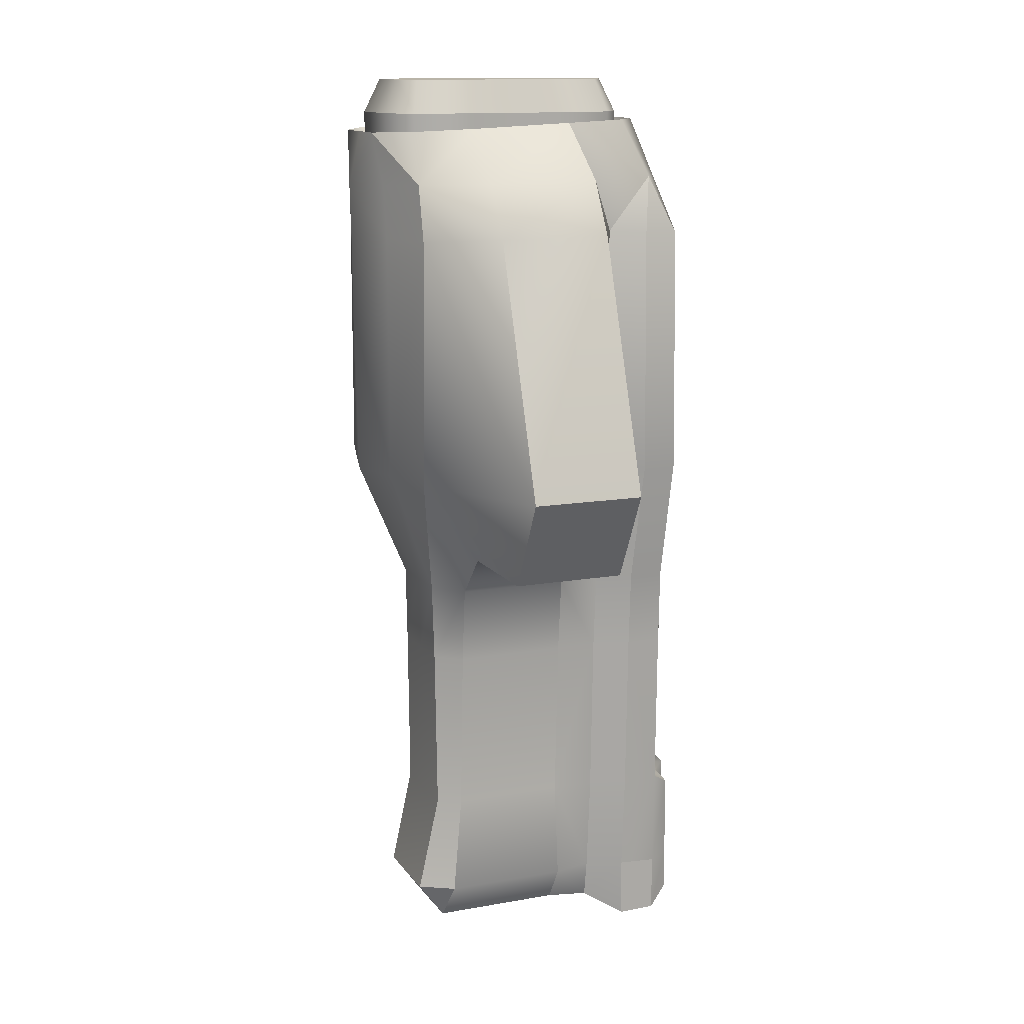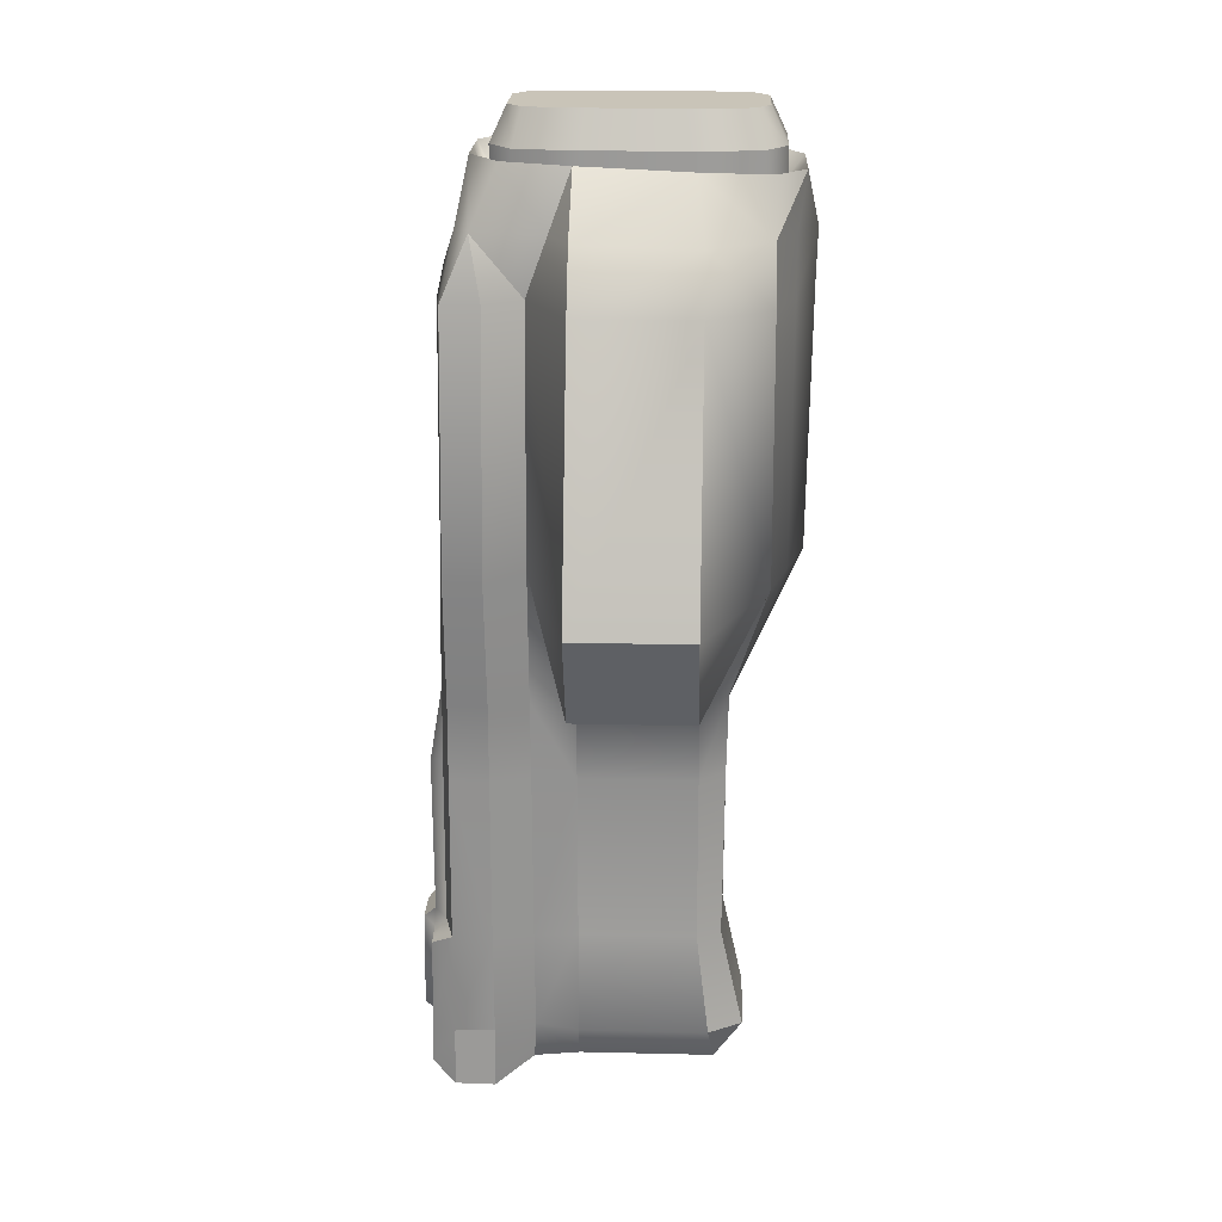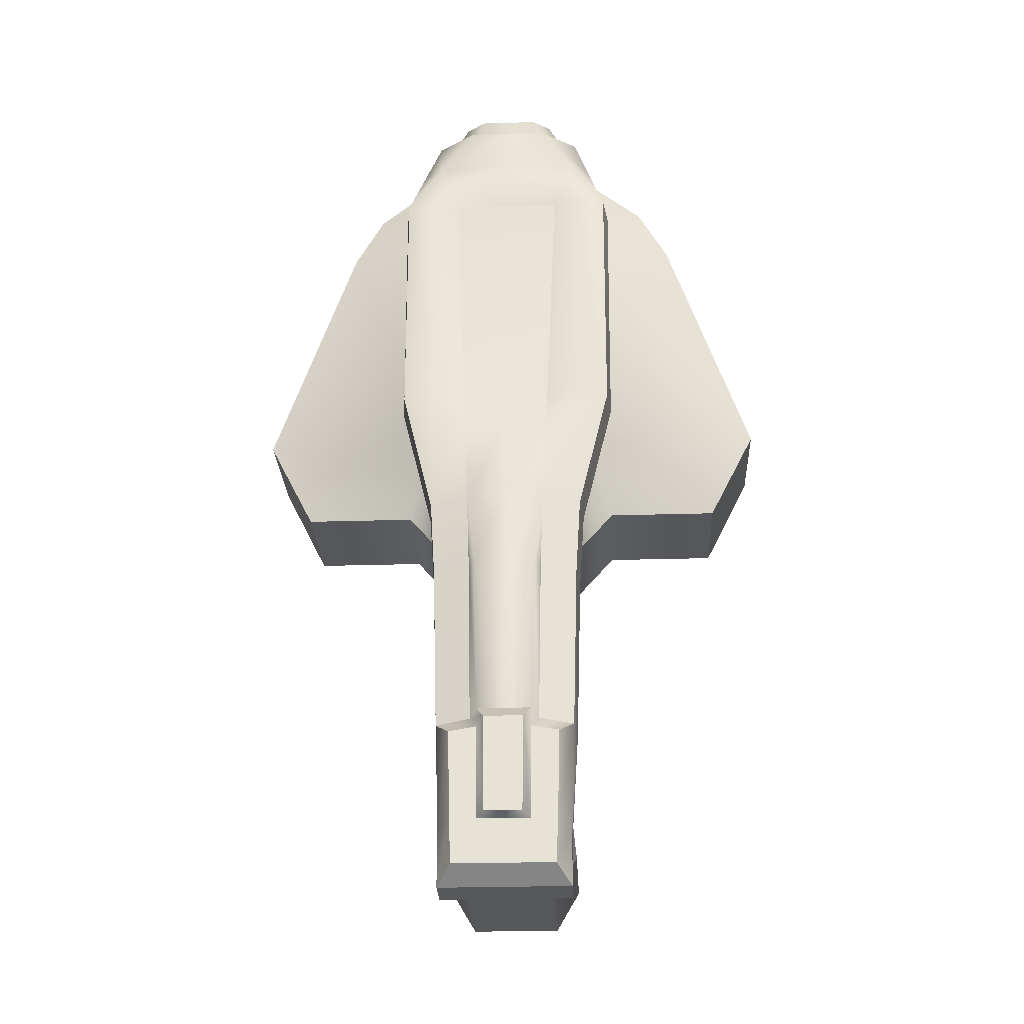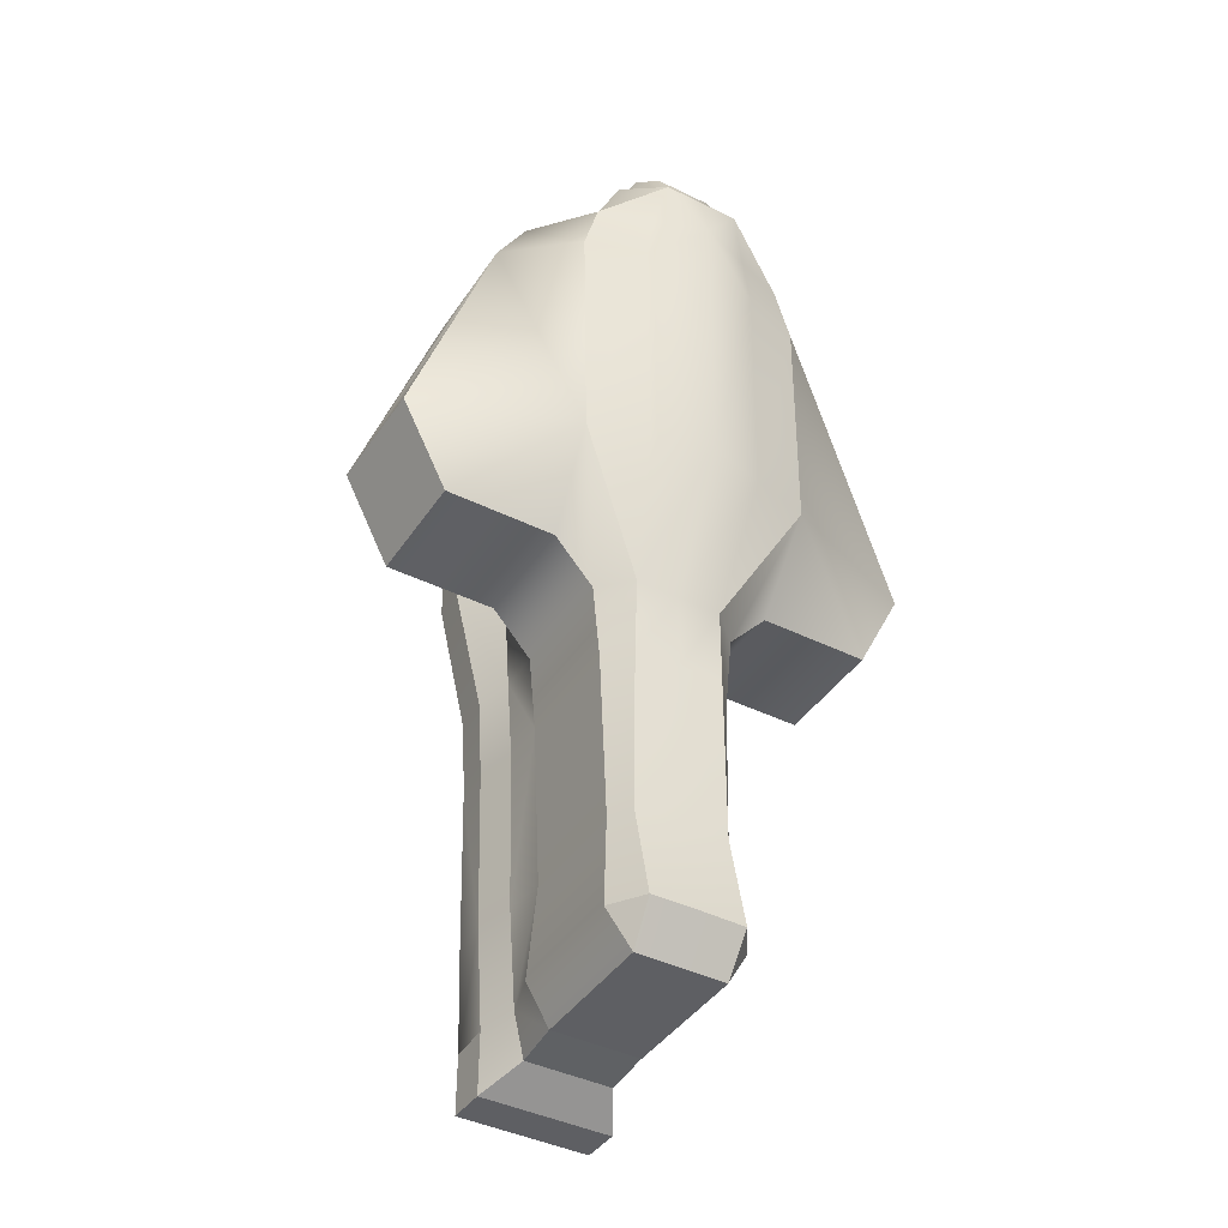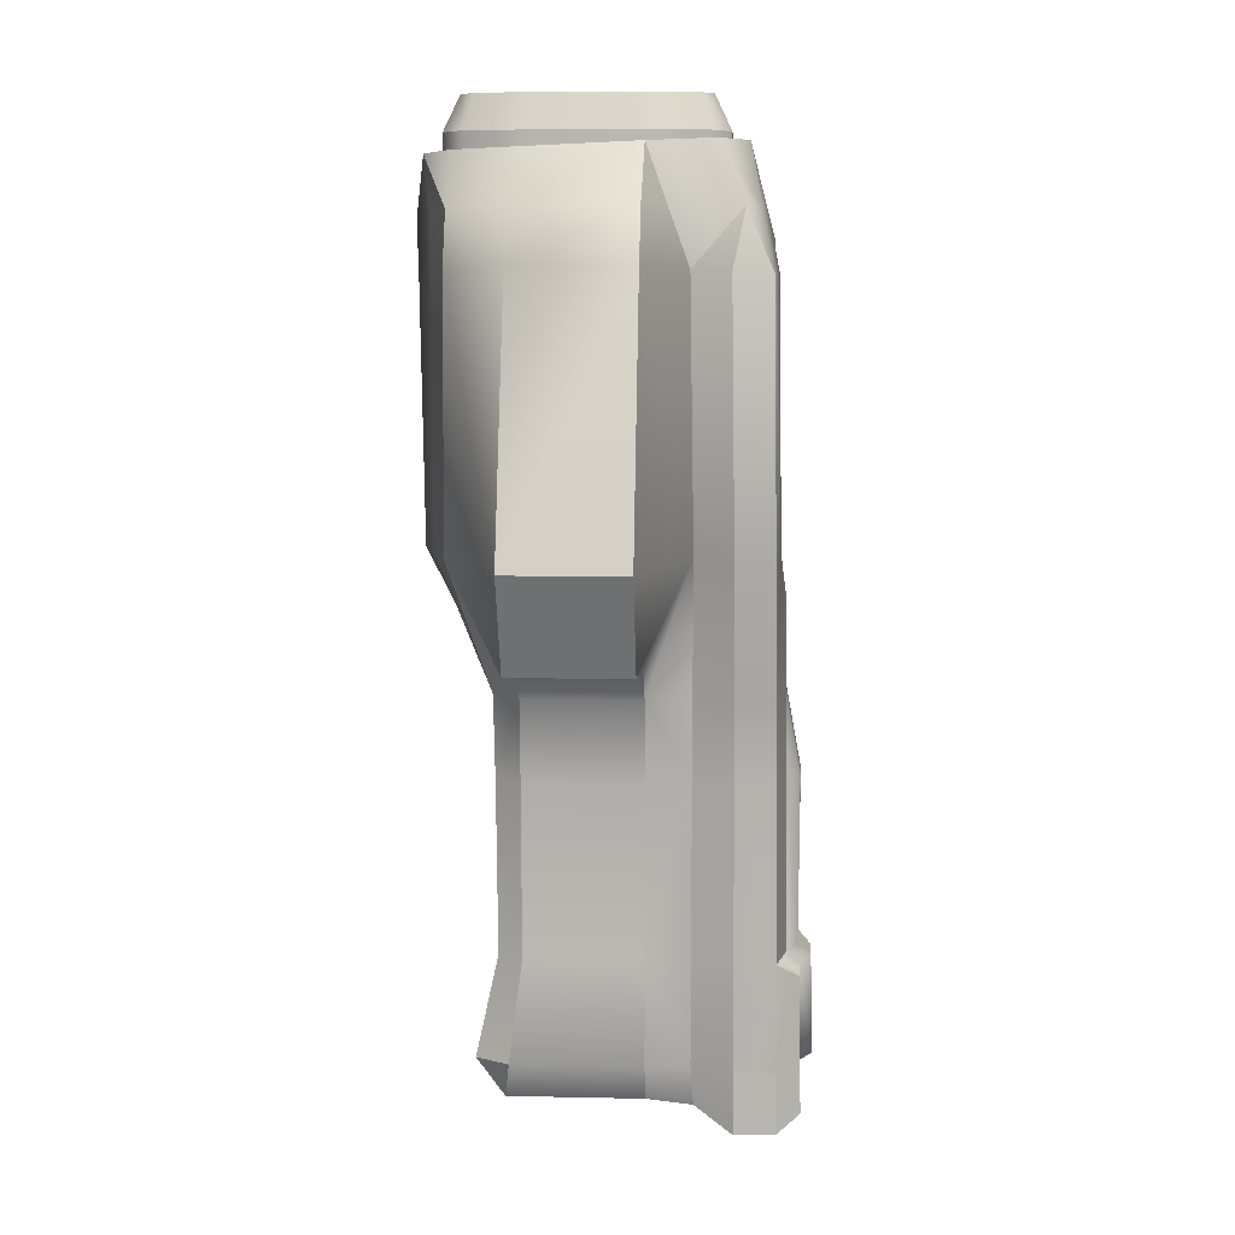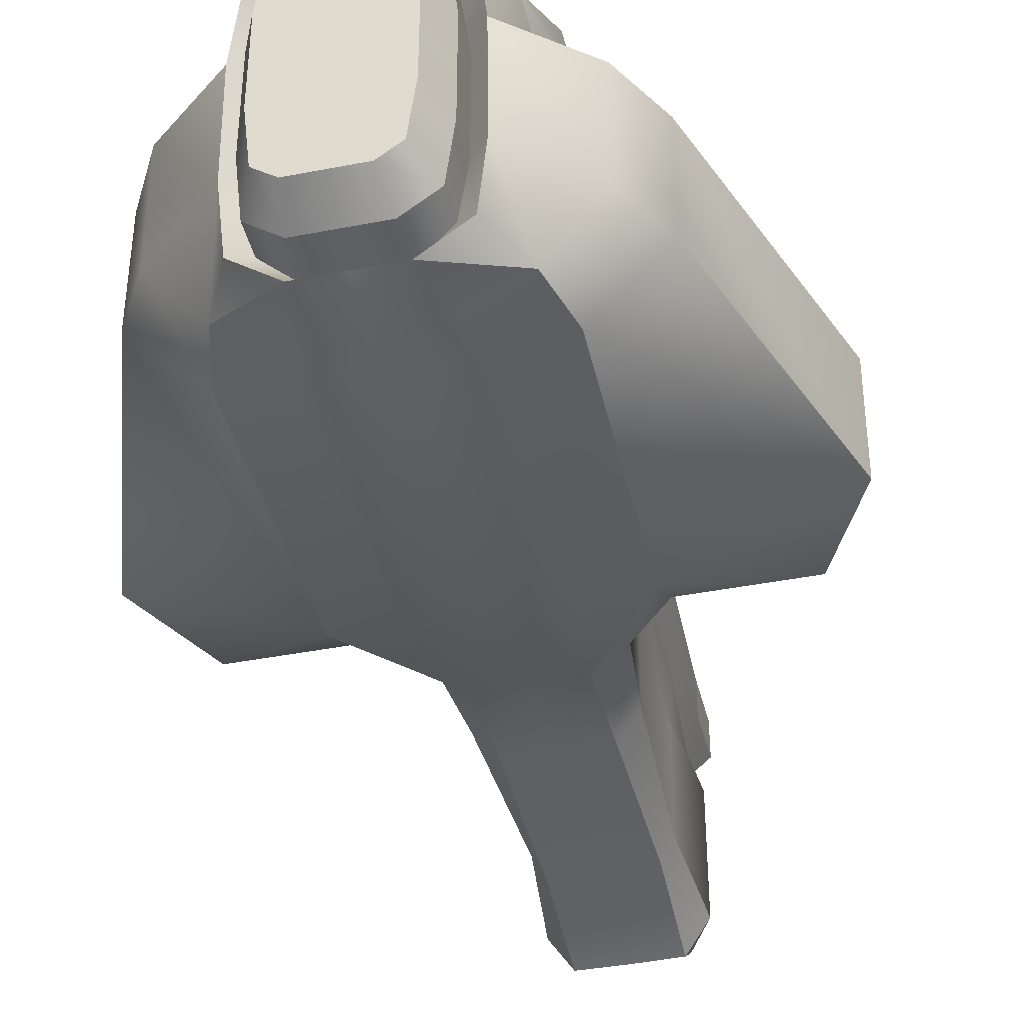
<metadata>
{"format":"obj","ext":"obj","renderer":"f3d","projection":"perspective","resolution":1024,"background":"white","views":[{"elev":13.1,"azim":67.7,"up":"+Z"},{"elev":20.2,"azim":-87.5,"up":"+Z"},{"elev":-27.0,"azim":-177.3,"up":"+Z"},{"elev":-41.6,"azim":-30.8,"up":"+Z"},{"elev":7.8,"azim":93.4,"up":"+Z"},{"elev":-41.4,"azim":13.3,"up":"+Y"}]}
</metadata>
<code>
o icosahedron1
v 0.3397 0.4934 -5.412
v 1.422 0.4934 0.5706
v 1.422 -0.3902 0.5706
v 0.6112 0.9889 1.437
v 0.6112 -0.8441 1.361
v 0.8507 1.376 0.5257
v 0.9286 -0.8576 0.5257
v 0.3056 1.209 1.437
v 0.3056 -1.064 1.351
v 0.3307 0.8398 -5.453
v 0.4895 0.9121 1.331
v 0.266 1.078 1.187
v 0.266 -0.9333 1.187
v 0.4895 -0.7672 1.257
v 0.4895 0.9121 1.498
v 0.266 1.078 1.498
v 0.266 -0.9333 1.498
v 0.4895 -0.7672 1.498
v 0.3737 0.8455 1.759
v 0.2255 0.9557 1.759
v 0.2255 -0.8108 1.759
v 0.3737 -0.7006 1.759
v 0.5297 1.431 -4.343
v 0.5018 1.435 -5.611
v 0.4188 1.598 -4.452
v 0.3883 1.616 -5.484
v 0.7897 0.8078 0.5529
v 0.4469 0.4934 -4.343
v 0.4751 0.8233 -4.343
v 1.597e-18 1.616 -5.484
v 1.286e-18 1.435 -5.611
v 5.298e-19 0.8398 -5.453
v 6.632e-20 0.4934 -5.412
v 1.554e-18 -0.8108 1.759
v 4.014e-18 0.9557 1.759
v 1.263e-18 -0.9333 1.498
v 4.065e-18 1.078 1.498
v 1.12e-18 -0.9333 1.187
v 3.921e-18 1.078 1.187
v 5.171e-19 -1.147 0.5257
v 3.855e-18 1.365 0.5257
v 1.013e-18 -1.064 1.351
v 4.219e-18 1.209 1.437
v 0.6673 0.4934 1.417
v 0.6673 -0.3235 1.381
v 0.5411 0.456 1.229
v 0.5411 -0.3132 1.229
v 0.5411 0.456 1.498
v 0.5411 -0.3132 1.498
v 0.4216 0.4227 1.759
v 0.4216 -0.2799 1.759
v 0.4469 -0.3902 -4.343
v -8.797e-20 -0.6014 -2.438
v 2.082 -0.3902 -1.382
v 1.184 0.4934 0.994
v 1.184 -0.3902 0.9759
v 2.089 0.4934 -1.382
v 0.8088 -0.8495 0.9588
v 0.9026 -0.8674 -1.42
v 6.807e-19 -1.158 0.9126
v -3.357e-19 -1.116 -1.419
v 0.6134 0.8328 -1.427
v 0.8434 1.404 -1.438
v 0.7973 0.6511 0.9851
v 0.7309 1.183 0.9812
v 0.5781 1.293 0.9812
v 4.17e-18 1.325 0.9812
v 0.5615 0.4934 -2.44
v 0.5615 -0.3902 -2.44
v 0.3349 -0.6012 -2.438
v 0.5212 -0.4854 -5.114
v 0.3556 -0.5718 -4.343
v -9.371e-19 -0.5807 -4.343
v 1.742e-18 1.607 -5.141
v 0.4205 0.8206 -5.122
v 0.4035 1.607 -5.141
v 0.5212 0.4934 -5.114
v 0.5018 1.433 -5.155
v 0.2018 1.607 -5.141
v 0.3451 1.392 -1.438
v 0.2094 1.598 -4.416
v 0.2648 1.502 -4.317
v 0.4253 1.365 0.5257
v 2.209e-18 1.685 -4.366
v 2.12e-18 1.589 -4.266
v 3.111e-18 1.394 -1.436
v 0.1515 1.685 -4.366
v 0.2069 1.589 -4.266
v 0.1439 1.695 -5.11
v 1.879e-18 1.695 -5.11
v 0.3522 -0.7431 -5.118
v -1.527e-18 -0.7476 -5.118
v -1.361e-18 -0.5312 -5.412
v 0.3397 -0.529 -5.412
v 0.5018 1.131 -5.616
v 8.61e-19 1.131 -5.616
v 0.5018 1.127 -5.138
v 0.889 1.092 0.5393
v 0.5522 1.127 -4.343
v 0.8738 1.118 -1.432
v 0.6284 1.123 -2.437
v 2.956e-18 1.488 -2.401
v 0.305 1.488 -2.427
v 0.602 1.418 -2.44
v 0.5513 0.8281 -2.434
v 1.722 -0.3902 -2.097
v 1.722 0.4934 -2.097
v 0.8664 -0.3902 -2.097
v 0.8664 0.4934 -2.097
v 0.5658 1.425 -3.048
v 2.561e-18 1.6 -3.016
v 0.5903 1.125 -3.047
v 0.2849 1.495 -3.029
v 0.3453 -0.5865 -3.048
v -5.125e-19 -0.591 -3.047
v 0.5042 -0.3902 -3.049
v 0.5096 0.8257 -3.045
v 0.5042 0.4934 -3.049
v 0.2383 1.592 -3.035
v 0.325 1.481 -1.766
v 3.25e-18 1.484 -1.753
v 0.5017 1.37 0.7535
v 0.5942 1.439 -1.438
v 4.15e-18 1.386 0.7535
v 0.638 1.412 0.5257
v 0.4643 -1.002 0.5257
v 0.4044 -1.004 0.9357
v 0.4513 -0.9918 -1.419
v -0.3397 0.4934 -5.412
v -1.422 0.4934 0.5706
v -1.422 -0.3902 0.5706
v -0.6112 0.9889 1.437
v -0.6112 -0.8441 1.361
v -0.8507 1.376 0.5257
v -0.9286 -0.8576 0.5257
v -0.3056 1.209 1.437
v -0.3056 -1.064 1.351
v -0.3307 0.8398 -5.453
v -0.4895 0.9121 1.331
v -0.266 1.078 1.187
v -0.266 -0.9333 1.187
v -0.4895 -0.7672 1.257
v -0.4895 0.9121 1.498
v -0.266 1.078 1.498
v -0.266 -0.9333 1.498
v -0.4895 -0.7672 1.498
v -0.3737 0.8455 1.759
v -0.2255 0.9557 1.759
v -0.2255 -0.8108 1.759
v -0.3737 -0.7006 1.759
v -0.5297 1.431 -4.343
v -0.5018 1.435 -5.611
v -0.4188 1.598 -4.452
v -0.3883 1.616 -5.484
v -0.7897 0.8078 0.5529
v -0.4469 0.4934 -4.343
v -0.4751 0.8233 -4.343
v -0.6673 0.4934 1.417
v -0.6673 -0.3235 1.381
v -0.5411 0.456 1.229
v -0.5411 -0.3132 1.229
v -0.5411 0.456 1.498
v -0.5411 -0.3132 1.498
v -0.4216 0.4227 1.759
v -0.4216 -0.2799 1.759
v -0.4469 -0.3902 -4.343
v -2.082 -0.3902 -1.382
v -1.184 0.4934 0.994
v -1.184 -0.3902 0.9759
v -2.089 0.4934 -1.382
v -0.8088 -0.8495 0.9588
v -0.9026 -0.8674 -1.42
v -0.6134 0.8328 -1.427
v -0.8434 1.404 -1.438
v -0.7973 0.6511 0.9851
v -0.7309 1.183 0.9812
v -0.5781 1.293 0.9812
v -0.5615 0.4934 -2.44
v -0.5615 -0.3902 -2.44
v -0.3349 -0.6012 -2.438
v -0.5212 -0.4854 -5.114
v -0.3556 -0.5718 -4.343
v -0.4205 0.8206 -5.122
v -0.4035 1.607 -5.141
v -0.5212 0.4934 -5.114
v -0.5018 1.433 -5.155
v -0.2018 1.607 -5.141
v -0.3451 1.392 -1.438
v -0.2094 1.598 -4.416
v -0.2648 1.502 -4.317
v -0.4253 1.365 0.5257
v -0.1515 1.685 -4.366
v -0.2069 1.589 -4.266
v -0.1439 1.695 -5.11
v -0.3522 -0.7431 -5.118
v -0.3397 -0.529 -5.412
v -0.5018 1.131 -5.616
v -0.5018 1.127 -5.138
v -0.889 1.092 0.5393
v -0.5522 1.127 -4.343
v -0.8738 1.118 -1.432
v -0.6284 1.123 -2.437
v -0.305 1.488 -2.427
v -0.602 1.418 -2.44
v -0.5513 0.8281 -2.434
v -1.722 -0.3902 -2.097
v -1.722 0.4934 -2.097
v -0.8664 -0.3902 -2.097
v -0.8664 0.4934 -2.097
v -0.5658 1.425 -3.048
v -0.5903 1.125 -3.047
v -0.2849 1.495 -3.029
v -0.3453 -0.5865 -3.048
v -0.5042 -0.3902 -3.049
v -0.5096 0.8257 -3.045
v -0.5042 0.4934 -3.049
v -0.2383 1.592 -3.035
v -0.325 1.481 -1.766
v -0.5017 1.37 0.7535
v -0.5942 1.439 -1.438
v -0.638 1.412 0.5257
v -0.4643 -1.002 0.5257
v -0.4044 -1.004 0.9357
v -0.4513 -0.9918 -1.419
g icosahedron1_default
f 1 33 32 10
f 1 94 93 33
f 2 57 62 27
f 3 56 58 7
f 4 65 66 8
f 5 14 13 9
f 5 45 47 14
f 5 58 45
f 6 63 123 125
f 6 65 98
f 6 66 65
f 7 59 54 3
f 7 126 128 59
f 8 12 11 4
f 8 43 39 12
f 9 13 38 42
f 9 58 5
f 9 127 58
f 10 75 77 1
f 10 95 97 75
f 11 15 48 46
f 12 16 15 11
f 12 39 37 16
f 13 17 36 38
f 14 18 17 13
f 14 47 49 18
f 15 19 50 48
f 16 20 19 15
f 16 37 35 20
f 17 21 34 36
f 18 22 21 17
f 18 49 51 22
f 19 20 35 34 21 22 51 50
f 23 25 81 82
f 23 99 97 78
f 23 110 112 99
f 24 78 97 95
f 25 76 79 81
f 26 30 74 79 76
f 27 64 55 2
f 27 65 64
f 28 29 117 118
f 28 75 29
f 29 99 112 117
f 30 154 184 187 74
f 31 30 26 24
f 31 152 154 30
f 32 96 95 10
f 32 138 197 96
f 33 129 138 32
f 34 149 145 36
f 35 148 147 164 165 150 149 34
f 36 145 141 38
f 37 144 148 35
f 38 141 137 42
f 39 140 144 37
f 40 222 224 61
f 41 124 122 83
f 41 191 219 124
f 42 60 9
f 42 137 60
f 43 136 140 39
f 44 55 64
f 44 64 65 4
f 45 58 56
f 46 44 4 11
f 46 47 45 44
f 48 49 47 46
f 50 51 49 48
f 52 72 91 71
f 53 70 128 61
f 53 180 213 115
f 54 57 2 3
f 54 106 107 57
f 55 56 3 2
f 56 55 44 45
f 57 107 62
f 58 127 126 7
f 59 70 69
f 59 106 54
f 59 108 106
f 60 137 223
f 60 223 222 40
f 61 128 126 40
f 61 224 180 53
f 62 100 98 27
f 62 105 101 100
f 63 100 101 104
f 66 67 43 8
f 67 66 122 124
f 67 177 136 43
f 68 62 109
f 68 105 62
f 68 118 117 105
f 69 116 118 68
f 71 77 28 52
f 72 73 92 91
f 72 114 115 73
f 73 182 195 92
f 74 90 89 79
f 74 187 194 90
f 75 97 99 29
f 76 78 24 26
f 77 71 94 1
f 77 75 28
f 78 76 25 23
f 80 83 125 123
f 81 79 89 87
f 82 113 110 23
f 83 80 86 41
f 84 85 88 87
f 84 192 193 85
f 85 111 119 88
f 85 193 217 111
f 86 80 120 121
f 86 188 191 41
f 87 88 82 81
f 87 89 90 84
f 88 119 113 82
f 90 194 192 84
f 91 92 93 94
f 92 195 196 93
f 93 196 129 33
f 94 71 91
f 95 96 31 24
f 96 197 152 31
f 98 65 27
f 98 100 63 6
f 101 105 117 112
f 102 103 119 111
f 102 203 218 121
f 103 102 121 120
f 104 103 120 123 63
f 106 108 109 107
f 107 109 62
f 108 59 69
f 109 108 69 68
f 110 113 103 104
f 111 217 203 102
f 112 110 104 101
f 113 119 103
f 114 116 69 70
f 115 114 70 53
f 115 213 182 73
f 116 114 72 52
f 118 116 52 28
f 121 218 188 86
f 122 125 83
f 123 120 80
f 124 219 177 67
f 125 122 66 6
f 126 127 60 40
f 127 9 60
f 128 70 59
f 129 185 183 138
f 129 196 181 185
f 130 131 169 168
f 130 168 175 155
f 131 130 170 167
f 131 167 172 135
f 132 139 140 136
f 132 176 175 158
f 133 171 137
f 134 174 201 199
f 134 177 219 221
f 135 171 169 131
f 135 222 223 171
f 136 177 176 132
f 137 141 142 133
f 139 132 158 160
f 139 143 144 140
f 141 145 146 142
f 142 161 159 133
f 143 147 148 144
f 145 149 150 146
f 146 163 161 142
f 150 165 163 146
f 151 153 184 186
f 151 210 212 190
f 154 152 186 184
f 155 173 170 130
f 155 176 199
f 155 199 201 173
f 156 166 214 216
f 156 183 185
f 157 183 156
f 157 200 198 183
f 158 159 161 160
f 159 158 168 169
f 159 171 133
f 160 161 163 162
f 160 162 143 139
f 162 163 165 164
f 162 164 147 143
f 166 156 185 181
f 166 182 213 214
f 167 206 172
f 169 171 159
f 170 207 206 167
f 171 223 137
f 172 180 224
f 172 224 222 135
f 173 205 178
f 173 207 170
f 173 209 207
f 174 220 218 203 204
f 175 168 158
f 175 176 155
f 176 177 134
f 178 179 208 209
f 178 216 214 179
f 179 172 208
f 179 180 172
f 180 179 214 213
f 181 195 182 166
f 183 198 197 138
f 186 198 200 151
f 188 218 220
f 189 187 184 153
f 189 190 193 192
f 190 189 153 151
f 190 212 217 193
f 191 221 219
f 192 194 187 189
f 195 181 196
f 197 198 186 152
f 199 176 134
f 200 211 210 151
f 201 202 205 173
f 202 204 210 211
f 203 217 212
f 204 202 201 174
f 204 203 212 210
f 205 215 216 178
f 206 208 172
f 207 209 208 206
f 209 173 178
f 211 215 205 202
f 215 211 200 157
f 216 215 157 156
f 220 221 191 188
f 221 220 174 134

</code>
